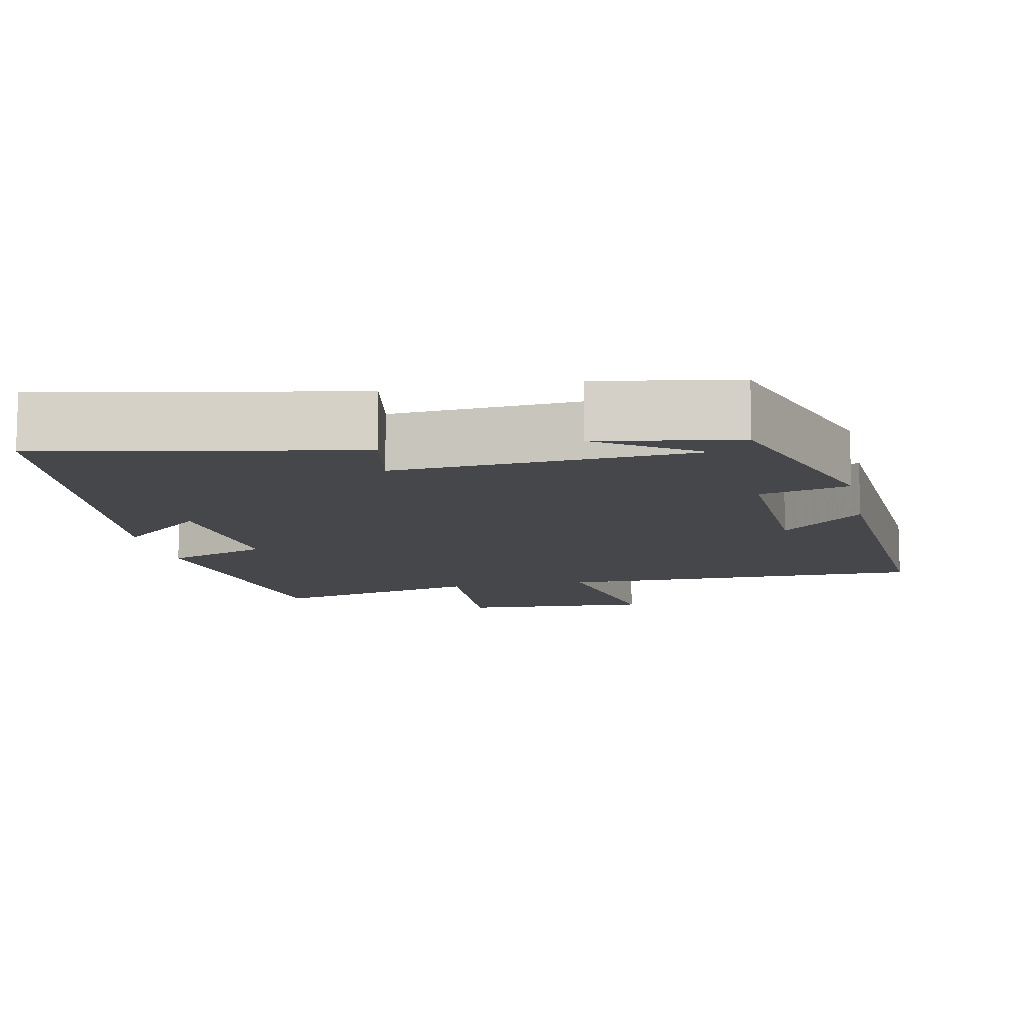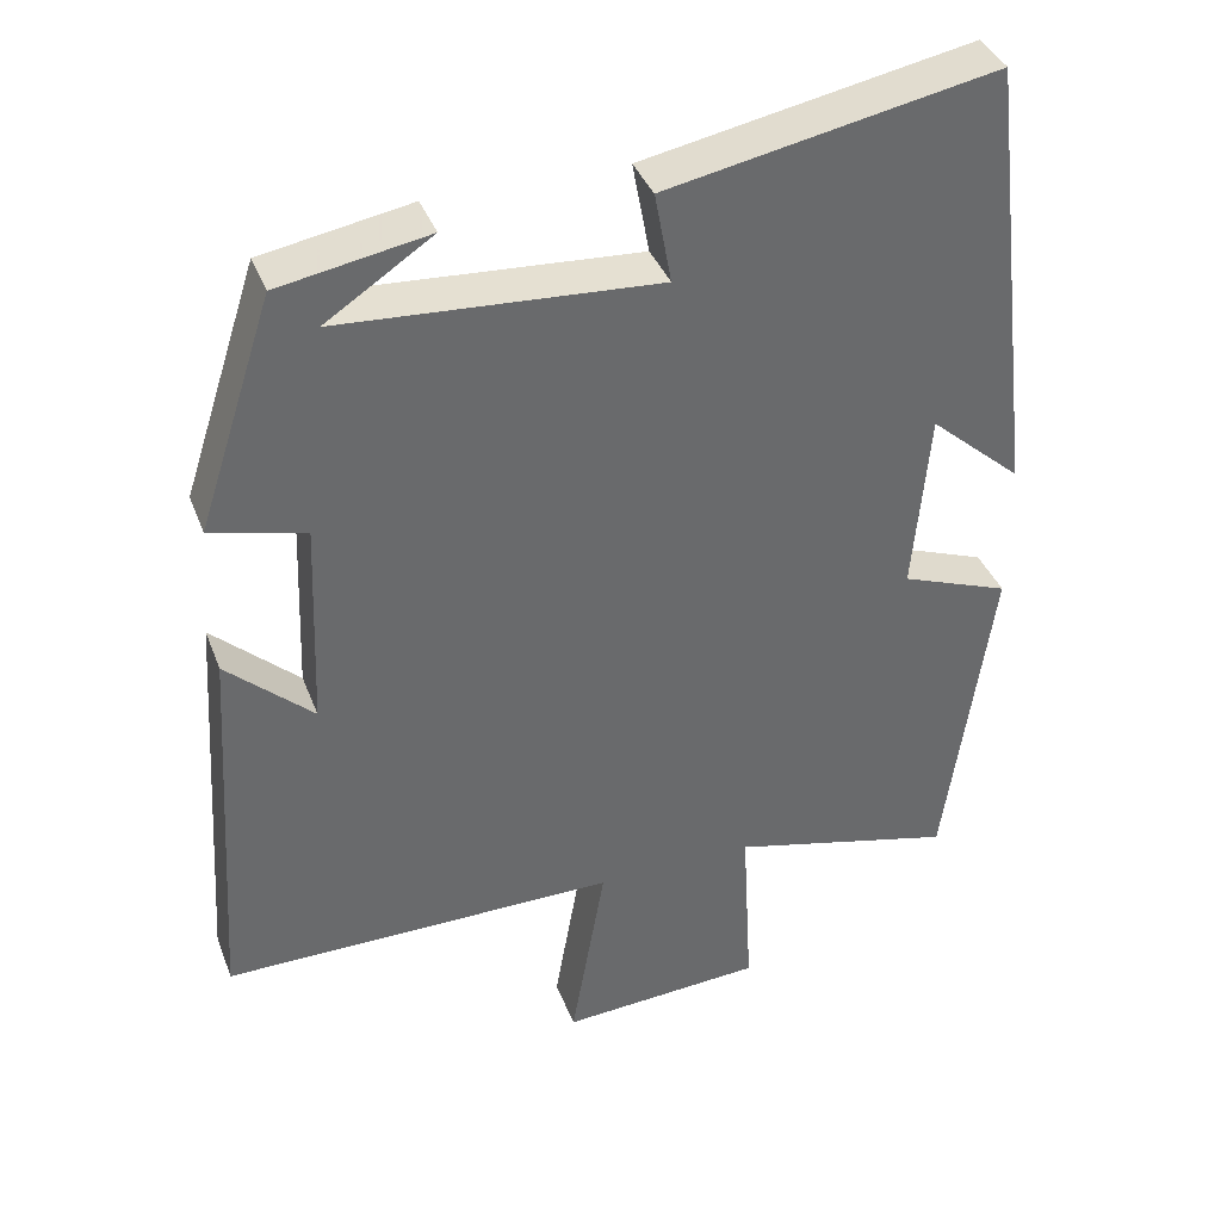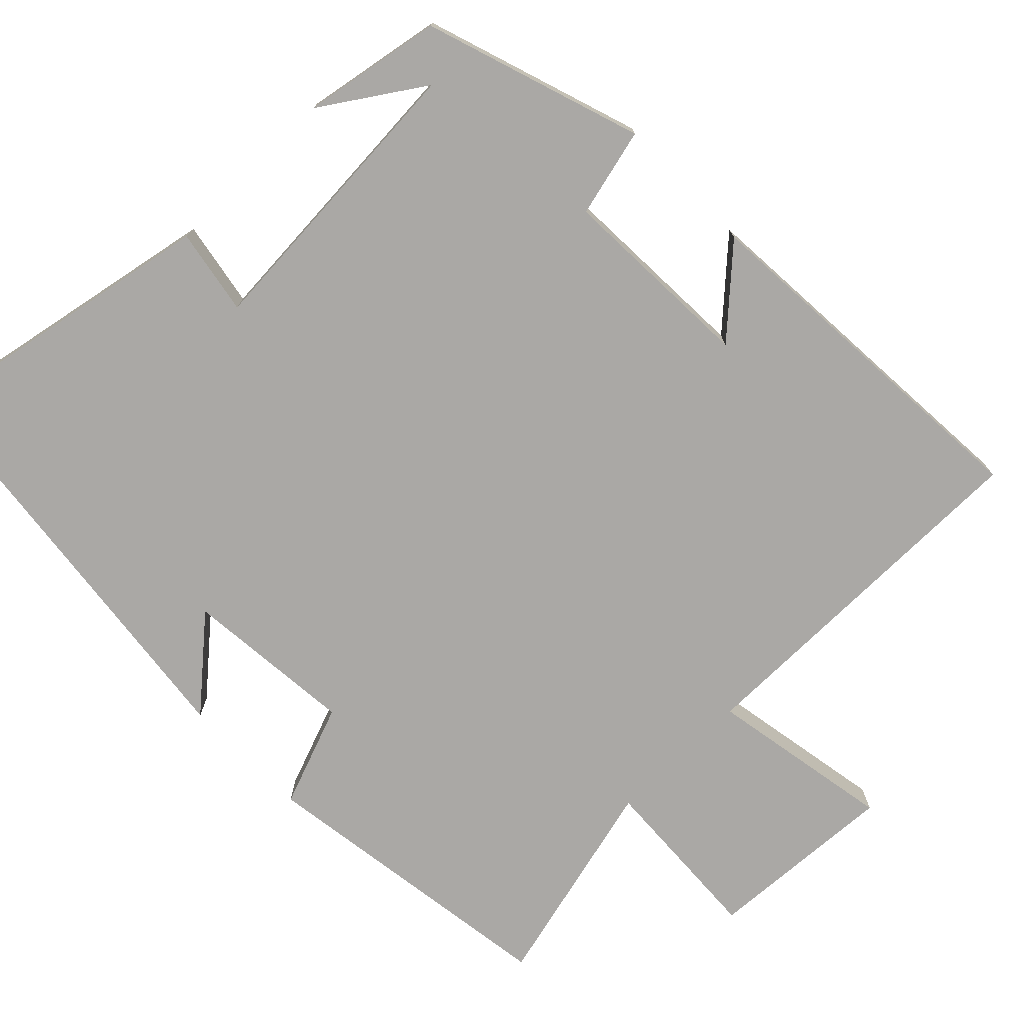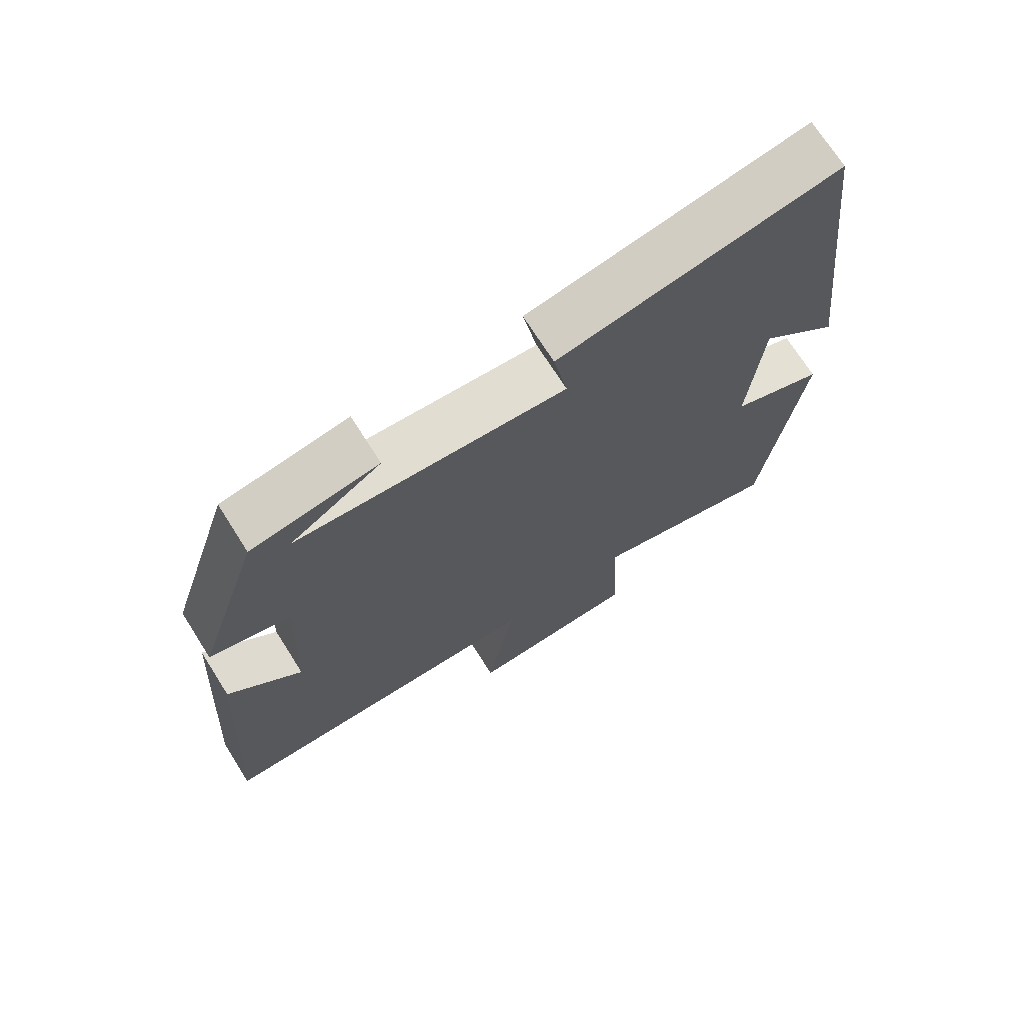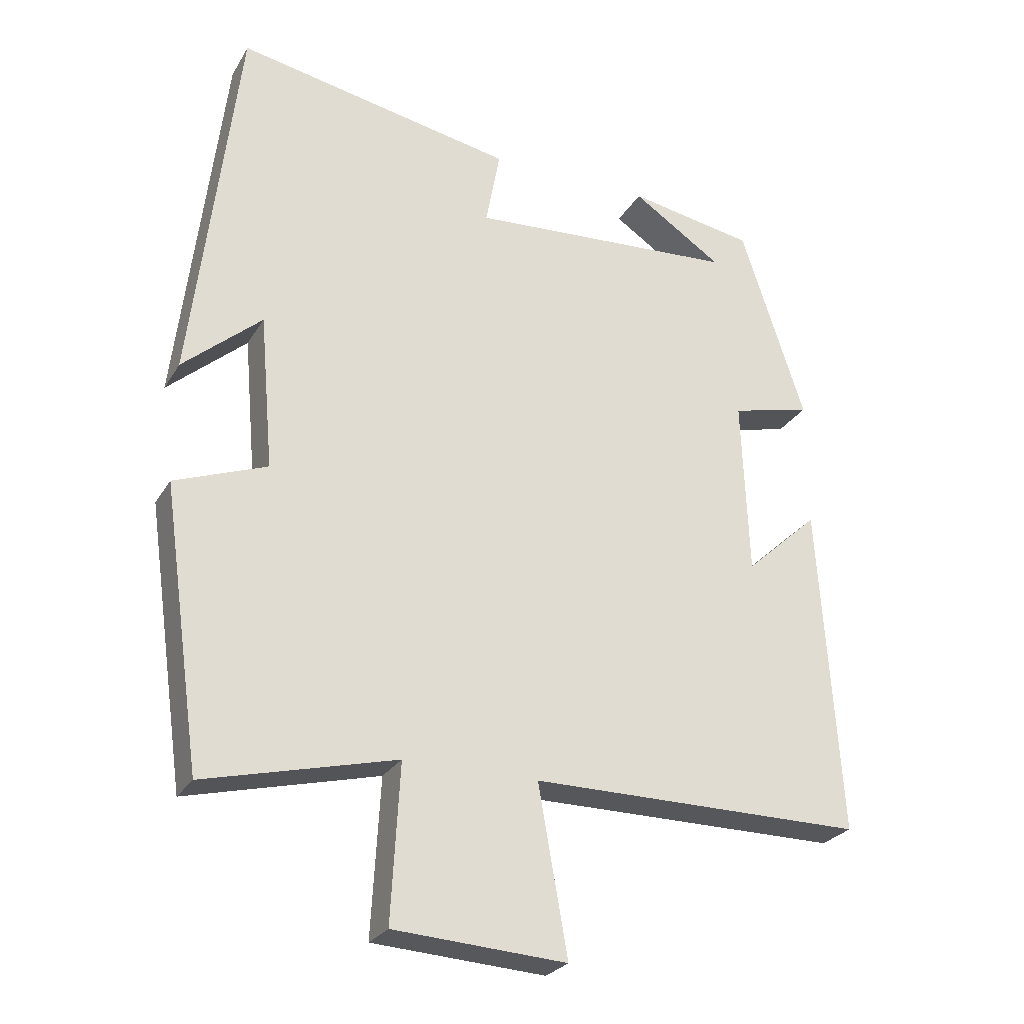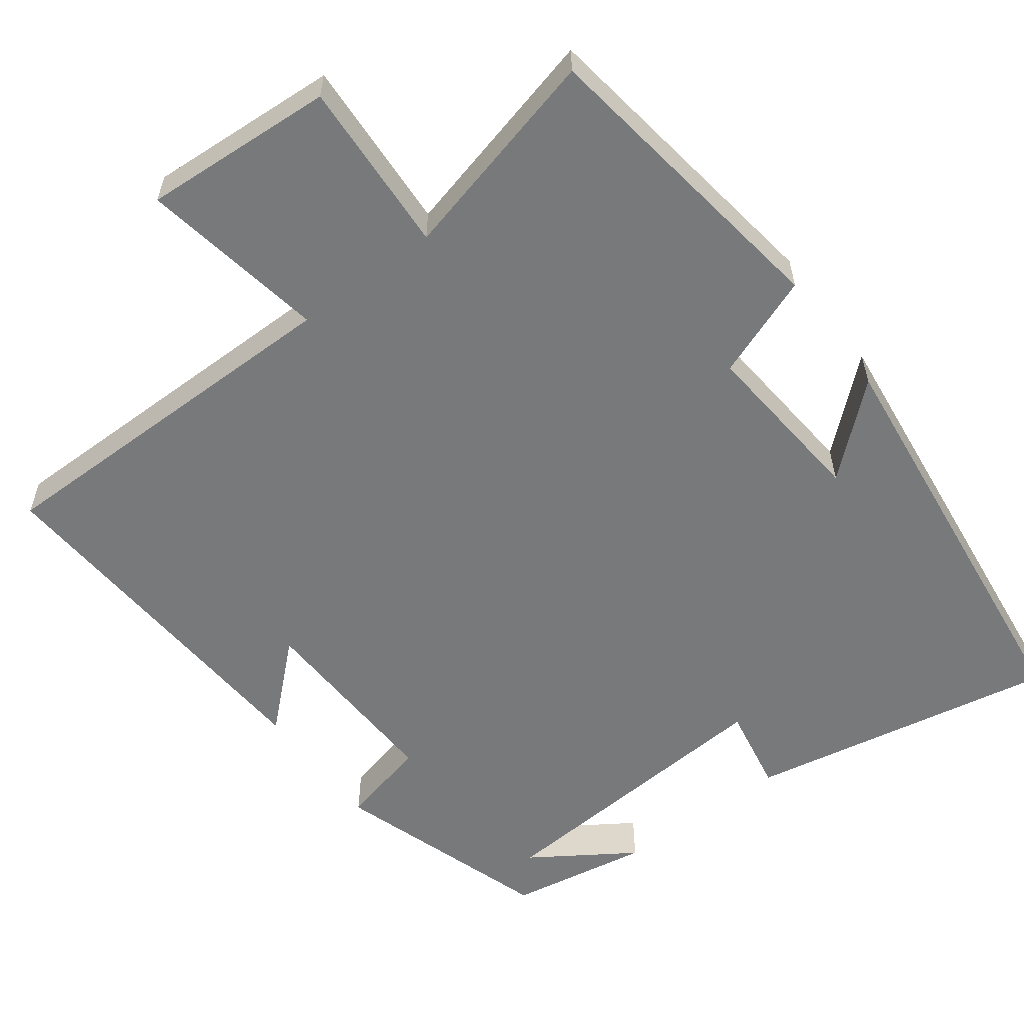
<metadata>
{"format":"obj","ext":"obj","renderer":"f3d","projection":"perspective","resolution":1024,"background":"white","views":[{"elev":-10.8,"azim":11.7,"up":"+Y"},{"elev":38.2,"azim":160.3,"up":"+Z"},{"elev":-75.1,"azim":44.4,"up":"+Y"},{"elev":71.1,"azim":147.7,"up":"+Z"},{"elev":-26.4,"azim":-24.5,"up":"+Z"},{"elev":-57.7,"azim":-143.1,"up":"+Y"}]}
</metadata>
<code>
v 0.531 0.07 -0.501
v 0.038 0.07 -0.5
v 0.081 0.07 -0.746
v -0.173 0.07 -0.73
v -0.16 0.07 -0.5
v -0.442 0.07 -0.57
v -0.5 0.07 -0.159
v -0.364 0.07 -0.108
v -0.384 0.07 0.12
v -0.5 0.07 0.019
v -0.433 0.07 0.579
v -0.022 0.07 0.5
v -0.043 0.07 0.386
v 0.353 0.07 0.412
v 0.22 0.07 0.5
v 0.406 0.07 0.467
v 0.5 0.07 0.179
v 0.382 0.07 0.15
v 0.392 0.07 -0.112
v 0.5 0.07 -0.013
v 0.531 0 -0.501
v 0.038 0 -0.5
v 0.081 0 -0.746
v -0.173 0 -0.73
v -0.16 0 -0.5
v -0.442 0 -0.57
v -0.5 0 -0.159
v -0.364 0 -0.108
v -0.384 0 0.12
v -0.5 0 0.019
v -0.433 0 0.579
v -0.022 0 0.5
v -0.043 0 0.386
v 0.353 0 0.412
v 0.22 0 0.5
v 0.406 0 0.467
v 0.5 0 0.179
v 0.382 0 0.15
v 0.392 0 -0.112
v 0.5 0 -0.013
f 19 20 1 2
f 18 19 2
f 16 17 18
f 16 18 2
f 14 15 16
f 14 16 2
f 13 14 2
f 11 12 13
f 11 13 2
f 9 10 11
f 9 11 2 3
f 8 9 3
f 5 6 7 8
f 5 8 3
f 3 4 5
f 22 21 40 39
f 22 39 38
f 38 37 36
f 22 38 36
f 36 35 34
f 22 36 34
f 22 34 33
f 33 32 31
f 22 33 31
f 31 30 29
f 23 22 31 29
f 23 29 28
f 28 27 26 25
f 23 28 25
f 25 24 23
f 1 21 22 2
f 2 22 23 3
f 3 23 24 4
f 4 24 25 5
f 5 25 26 6
f 6 26 27 7
f 7 27 28 8
f 8 28 29 9
f 9 29 30 10
f 10 30 31 11
f 11 31 32 12
f 12 32 33 13
f 13 33 34 14
f 14 34 35 15
f 15 35 36 16
f 16 36 37 17
f 17 37 38 18
f 18 38 39 19
f 19 39 40 20
f 20 40 21 1

</code>
